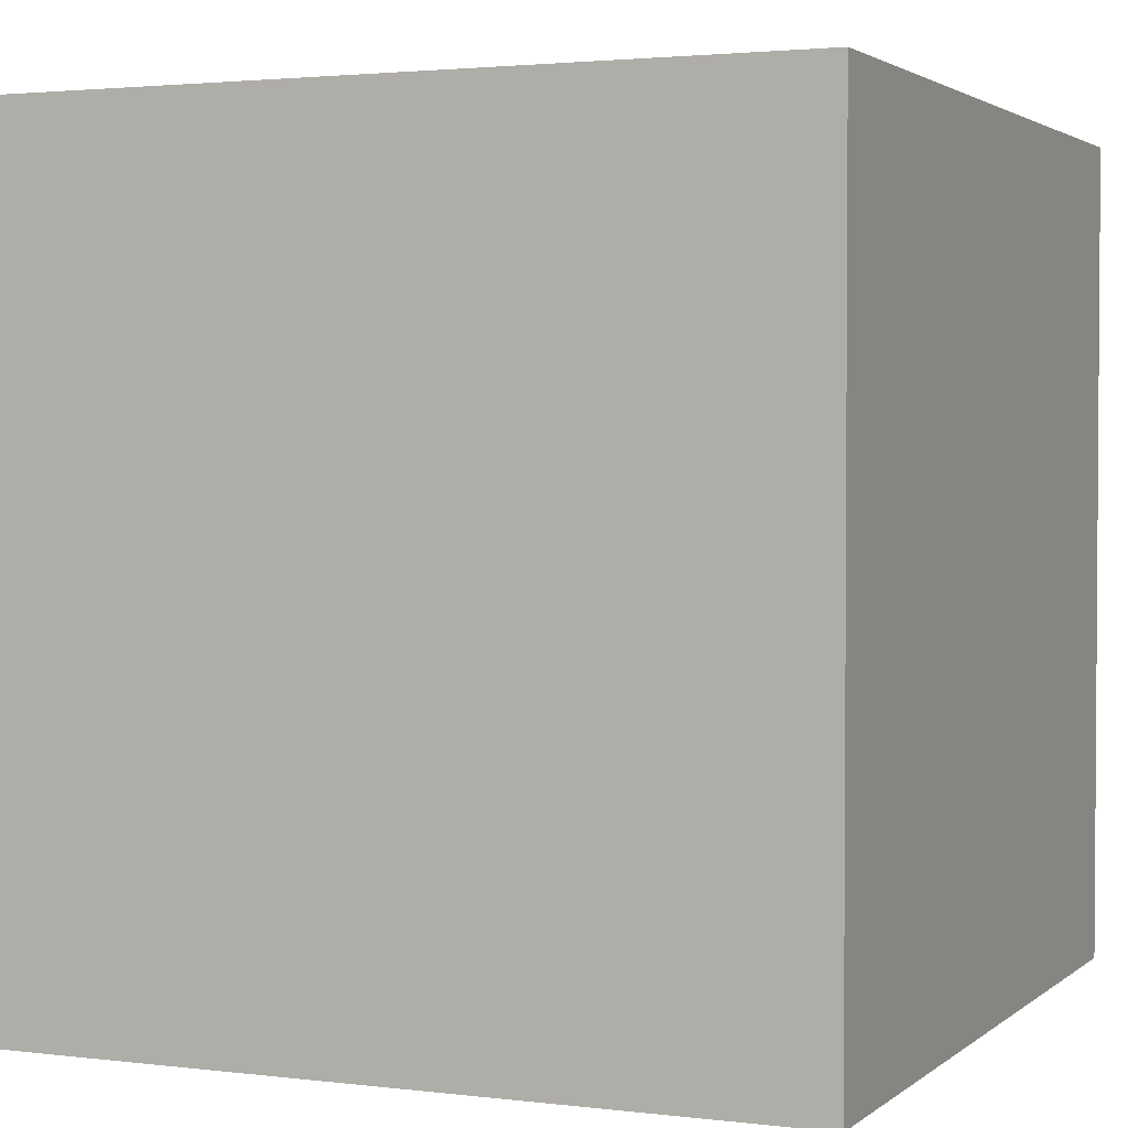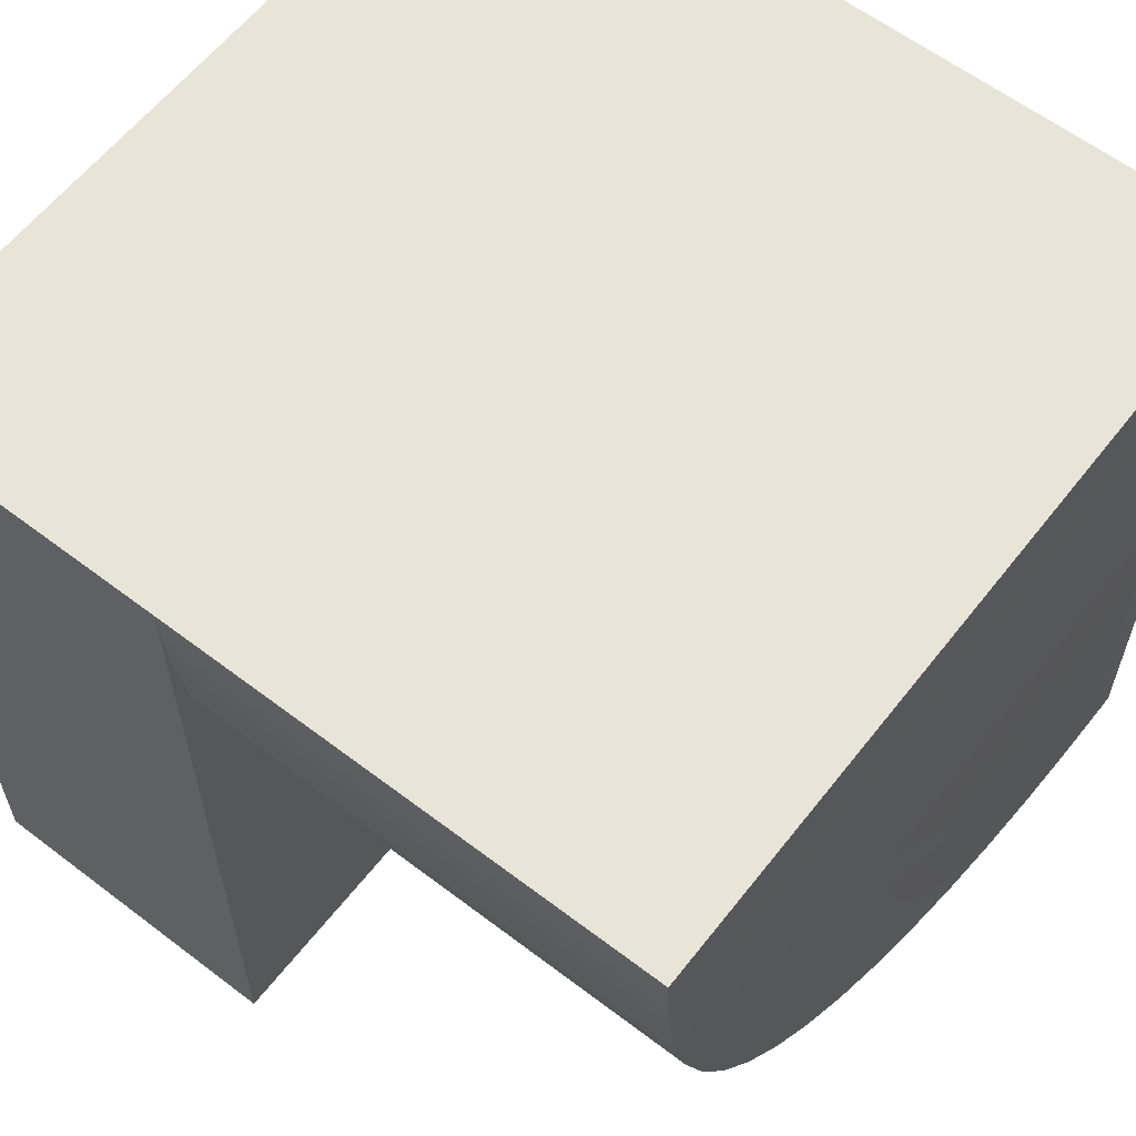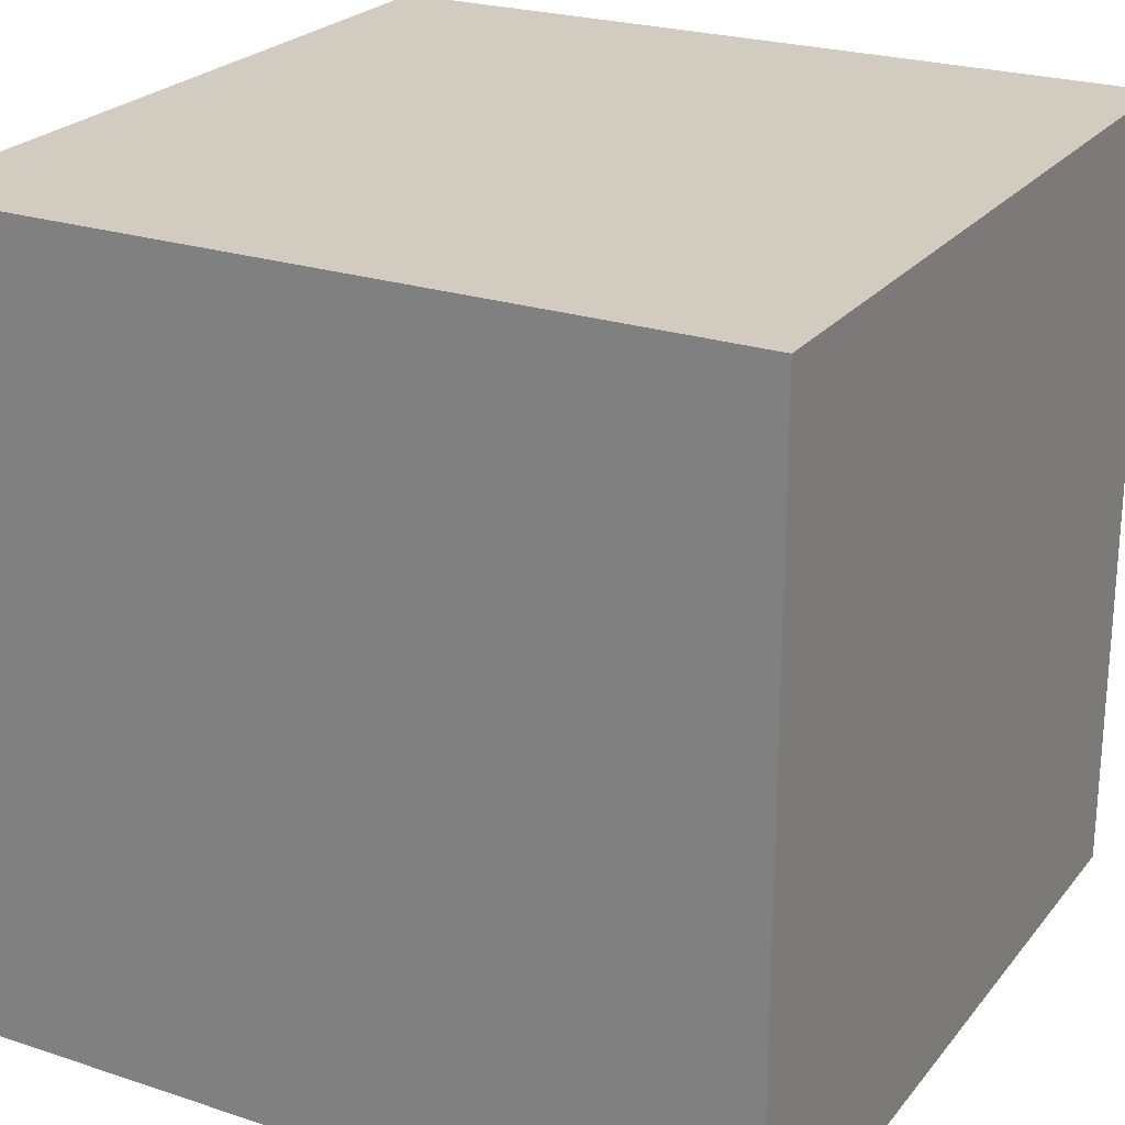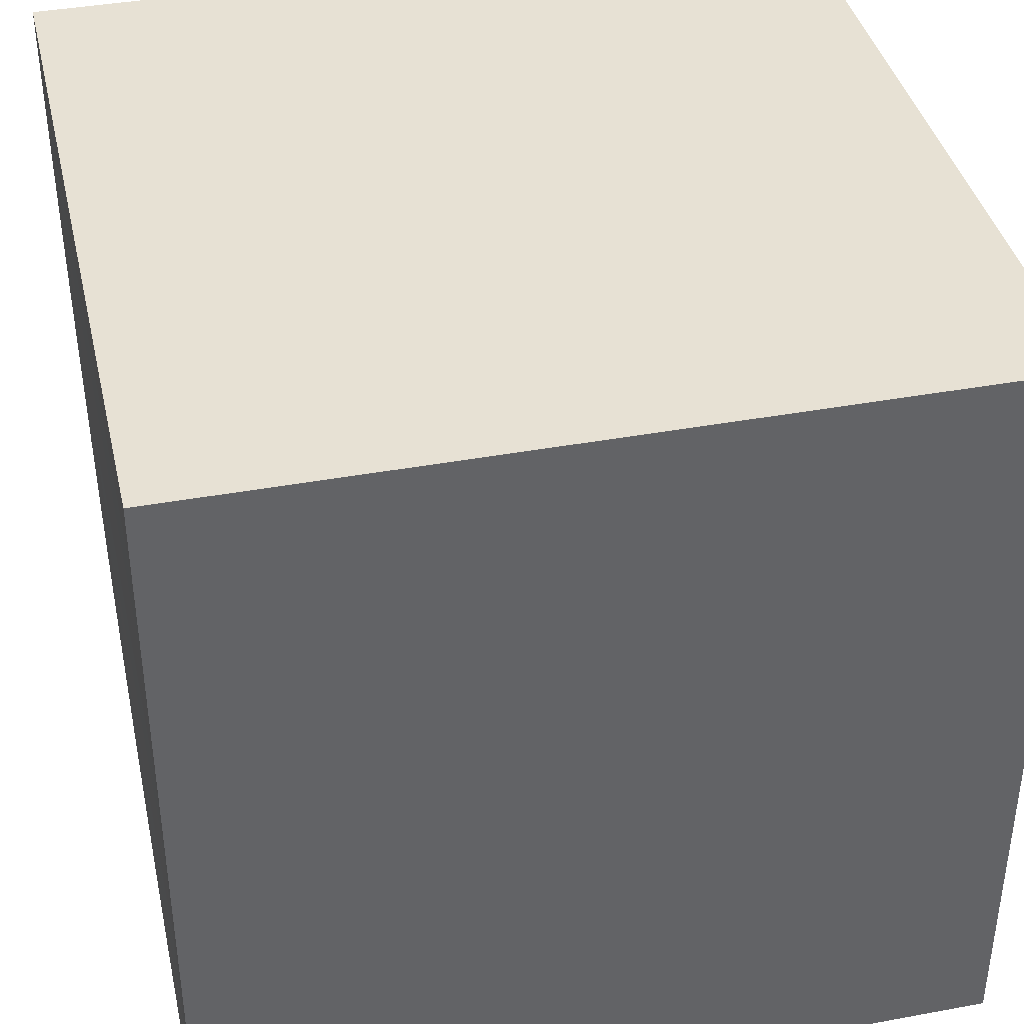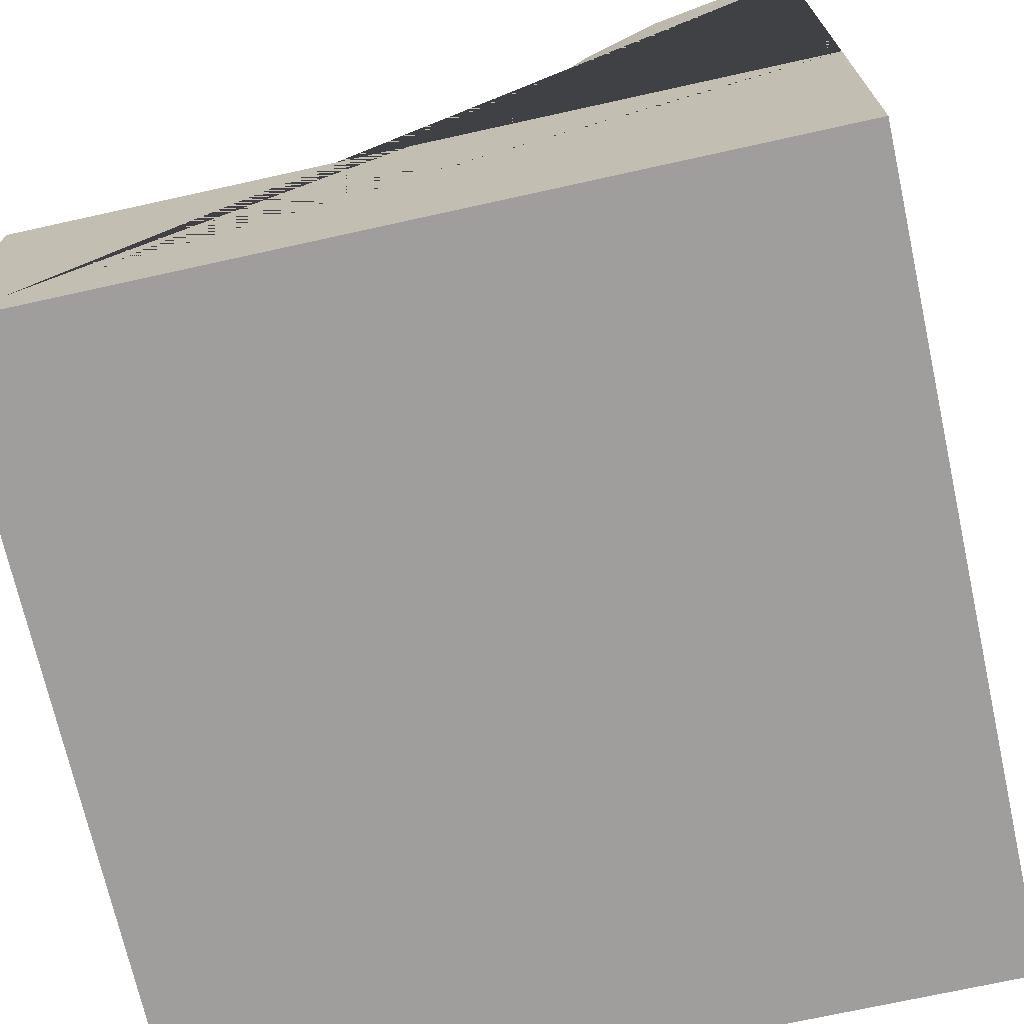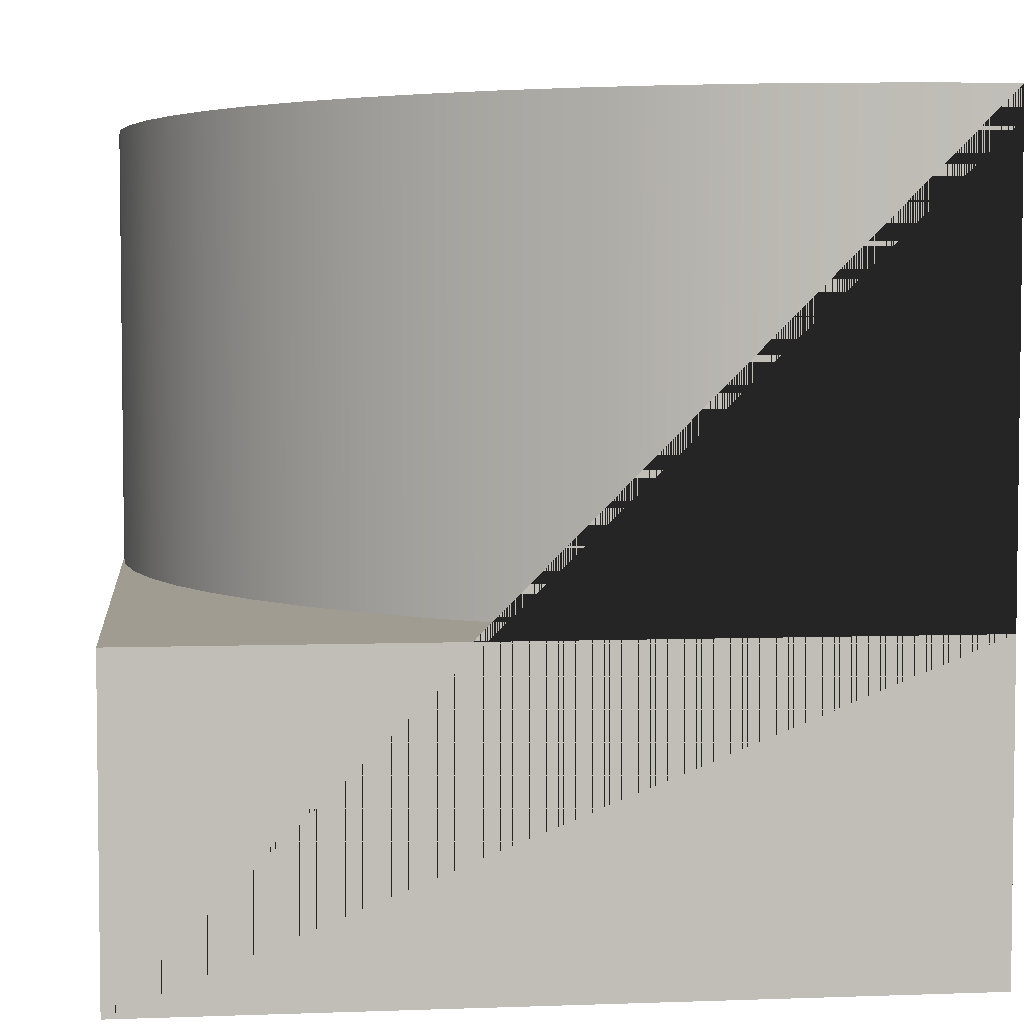
<metadata>
{"format":"obj","ext":"obj","renderer":"f3d","projection":"perspective","resolution":1024,"background":"white","views":[{"elev":2.4,"azim":-66.5,"up":"+Y"},{"elev":60.6,"azim":127.9,"up":"+Z"},{"elev":24.0,"azim":-61.3,"up":"+Z"},{"elev":39.6,"azim":-102.9,"up":"+Z"},{"elev":-70.9,"azim":-167.5,"up":"+Y"},{"elev":4.5,"azim":173.4,"up":"+Y"}]}
</metadata>
<code>
o tile
v 0.5 -1 0.5
v 0.5 -1 -0.5
v -0.5 -1 0.5
v -0.402 0 -0.4952
v -0.5 -1 -0.5
v -0.3049 0 -0.4808
v -0.2097 0 -0.4569
v -0.1173 0 -0.4239
v 0.5 -0.6 -0.5
v 0.5 -0.6 0.5
v -0.0286 0 -0.3819
v 0.05557 0 -0.3315
v 0.1344 0 -0.273
v 0.2071 0 -0.2071
v 0.273 0 -0.1344
v 0.3315 0 -0.05557
v 0.3819 -0 0.0286
v 0.4239 -0 0.1173
v 0.4569 -0 0.2097
v 0.4808 -0 0.3049
v 0.4952 -0 0.402
v 0.5 -0 0.5
v -0.5 -0 0.5
v -0.5 0 -0.5
v -0.5 -0.6 -0.5
v -0.2097 -0.6 -0.4569
v -0.3049 -0.6 -0.4808
v -0.402 -0.6 -0.4952
v -0.0286 -0.6 -0.3819
v 0.1344 -0.6 -0.273
v 0.05557 -0.6 -0.3315
v -0.1173 -0.6 -0.4239
v 0.273 -0.6 -0.1344
v 0.4239 -0.6 0.1173
v 0.3819 -0.6 0.0286
v 0.3315 -0.6 -0.05557
v 0.4808 -0.6 0.3049
v 0.5 -0.6 0.5
v 0.5 -0.6 0.5
v 0.4569 -0.6 0.2097
v 0.4952 -0.6 0.402
v 0.2071 -0.6 -0.2071
v 0.5 -0.6 0.5
v 0.5 -0.6 0.5
v -0.5 -0.6 -0.5
v 0.5 -0.6 0.5
f 3 2 1
f 2 3 5
f 3 1 22 23
f 9 25 28 27 26 32 29 31 30 42 33 36 35 34 40 37 41 38
f 38 39 10
f 43 10 39
f 38 10 44
f 43 46 10
f 2 5 24 25 9
f 24 5 3 23
f 1 2 9 38
f 21 22 46 41
f 4 24 23 22 21 20 19 18 17 16 15 14 13 12 11 8 7 6
f 24 4 28 45
f 28 4 6 27
f 27 6 7 26
f 26 7 8 32
f 32 8 11 29
f 29 11 12 31
f 31 12 13 30
f 30 13 14 42
f 14 15 33 42
f 15 16 36 33
f 16 17 35 36
f 17 18 34 35
f 18 19 40 34
f 19 20 37 40
f 20 21 41 37
l 25 45

</code>
